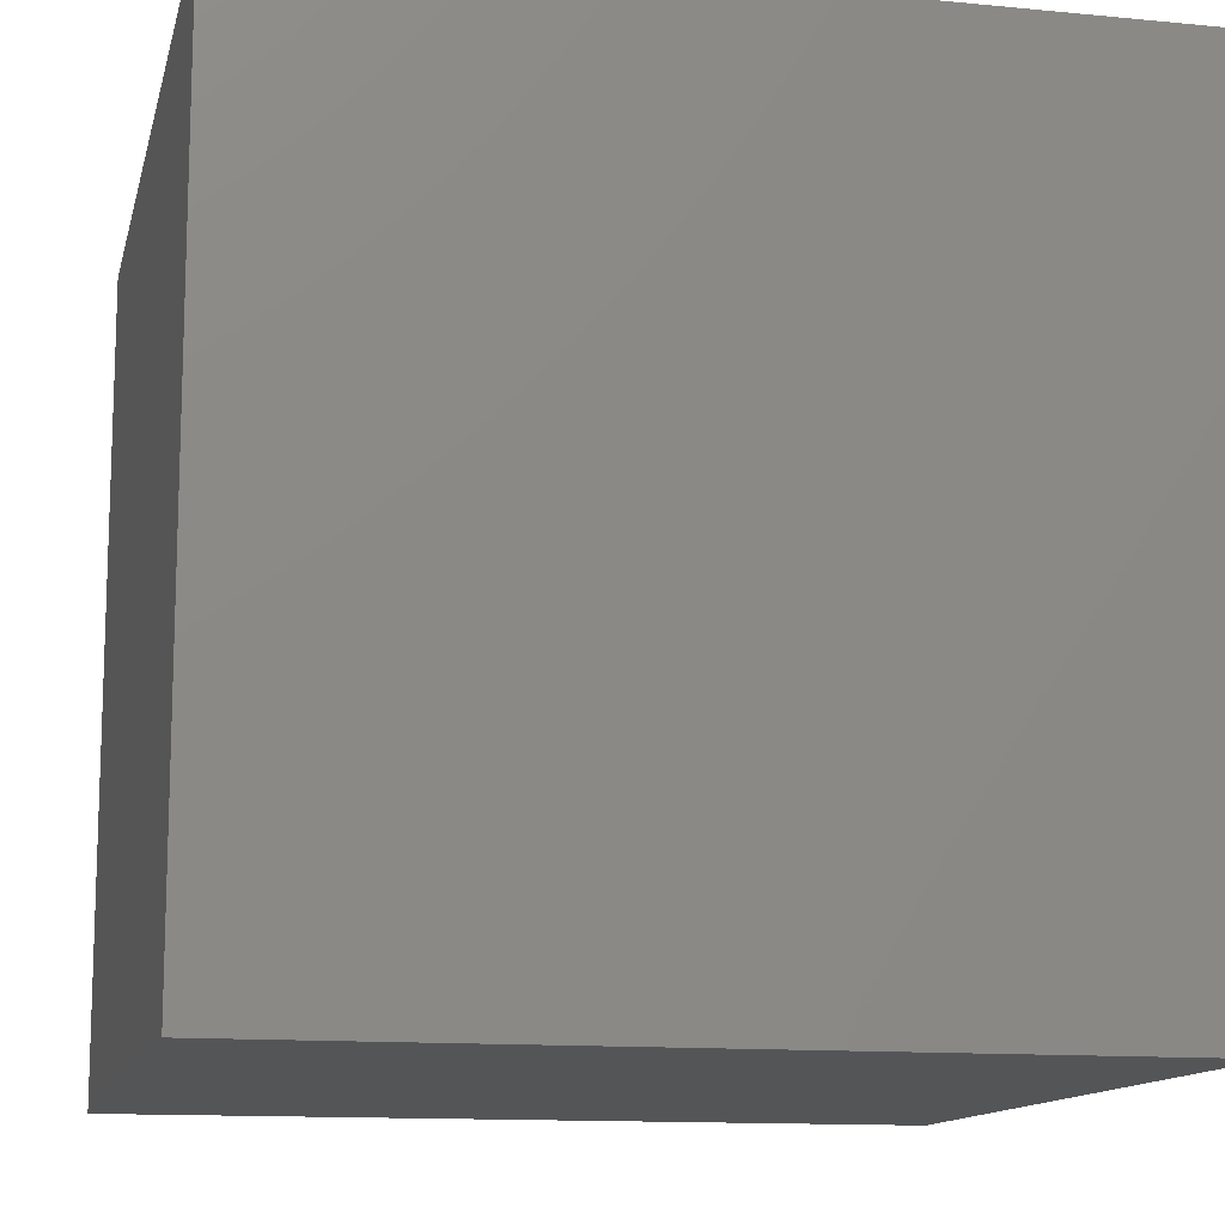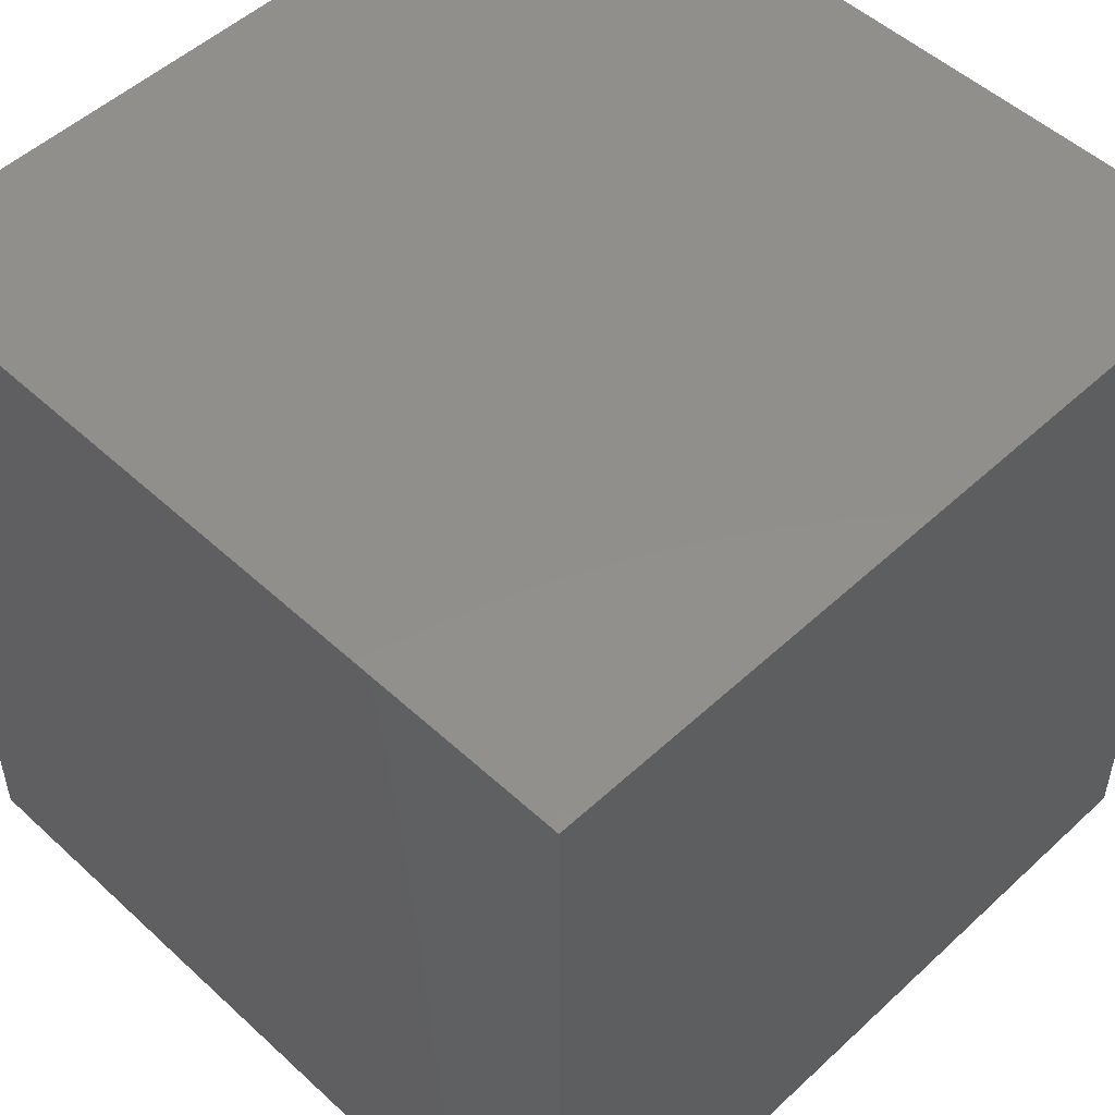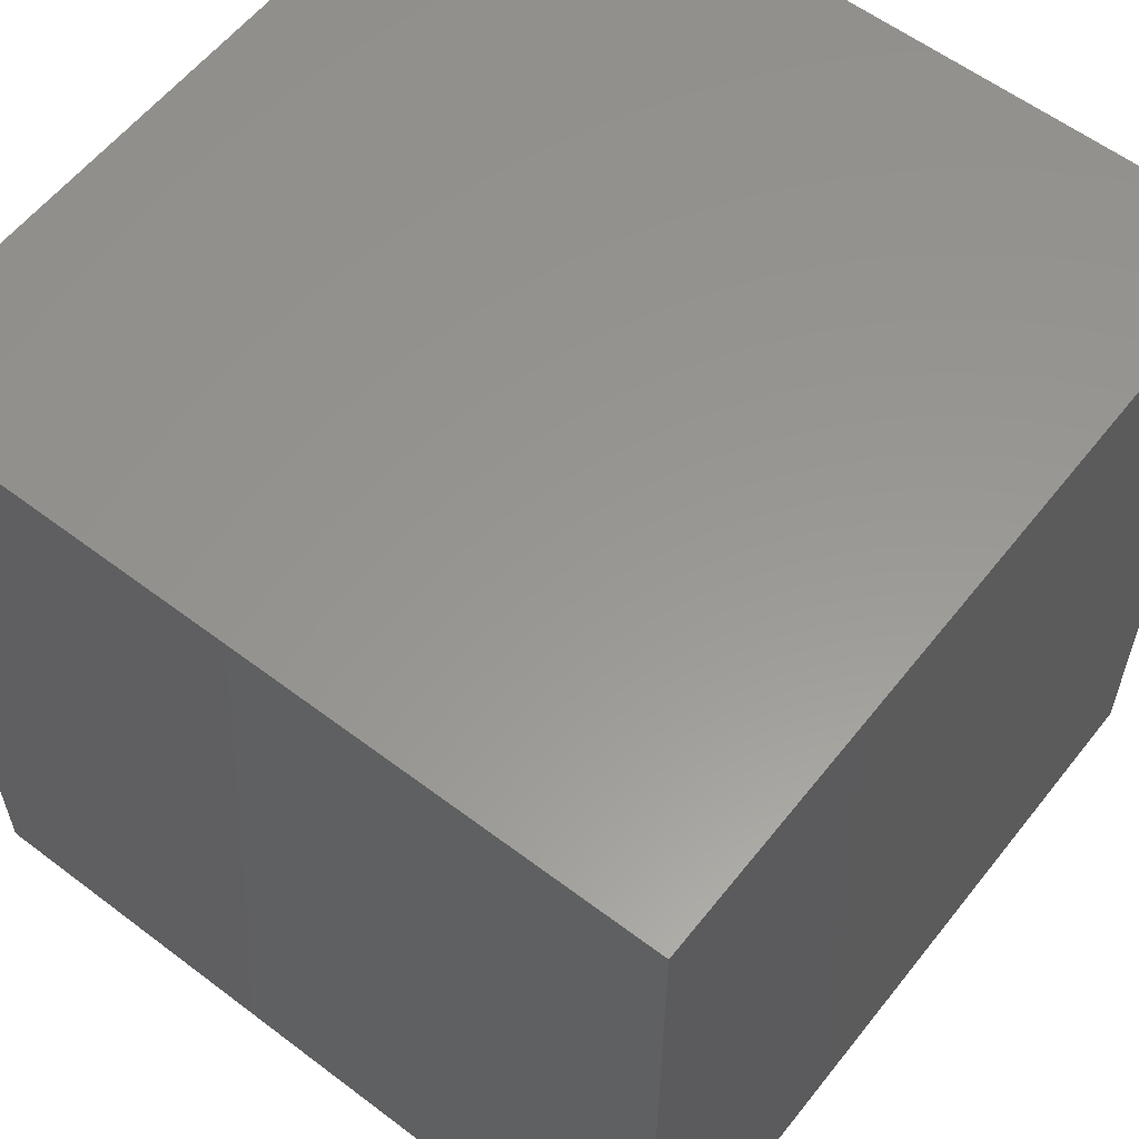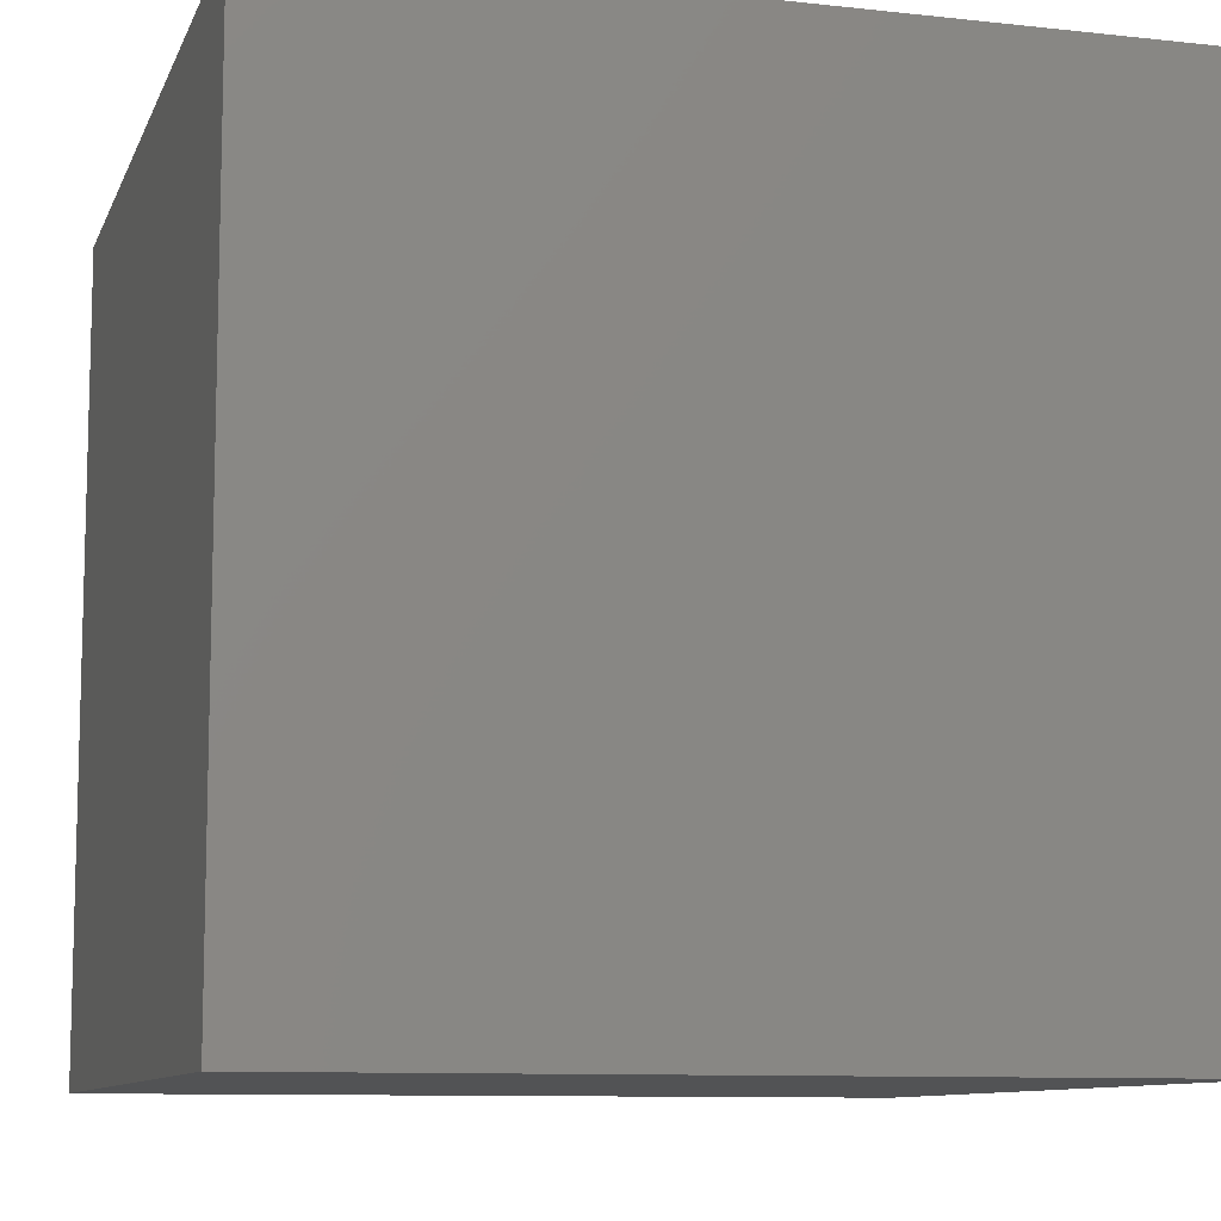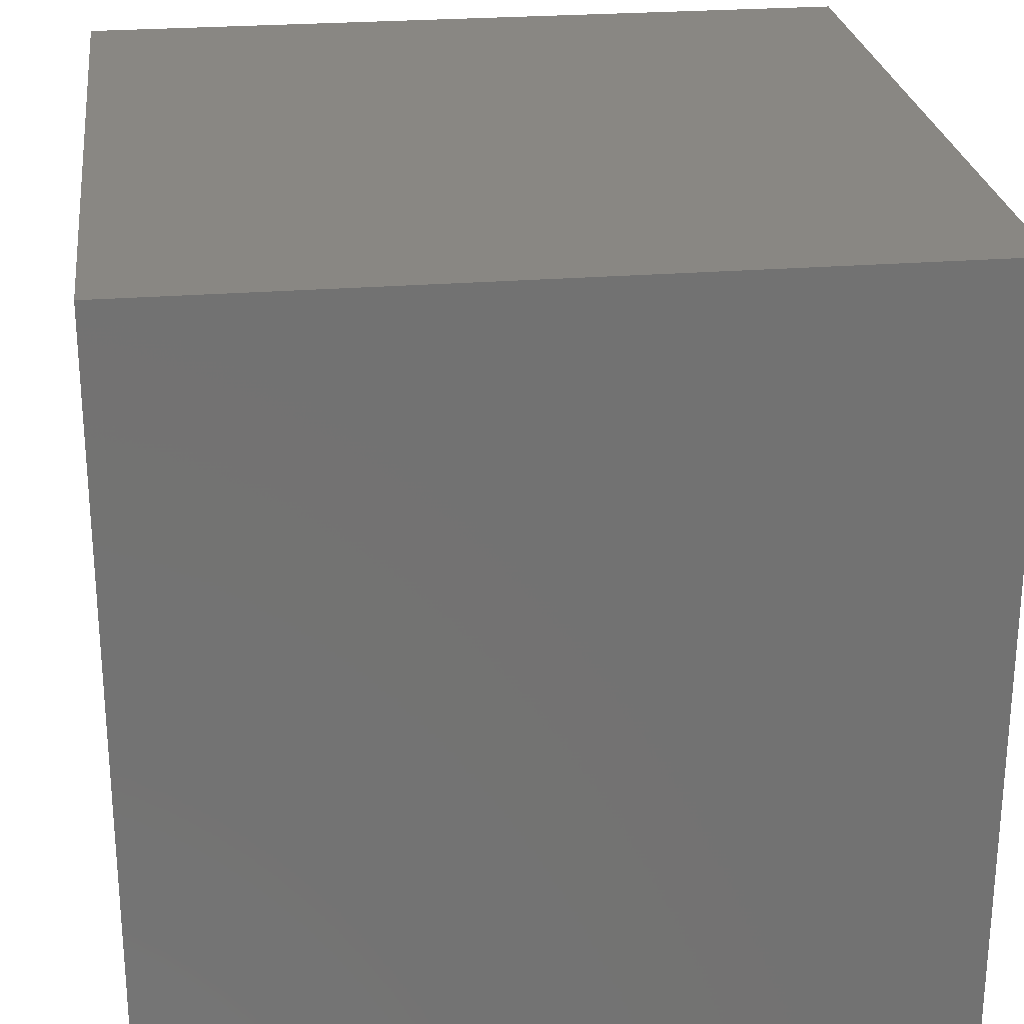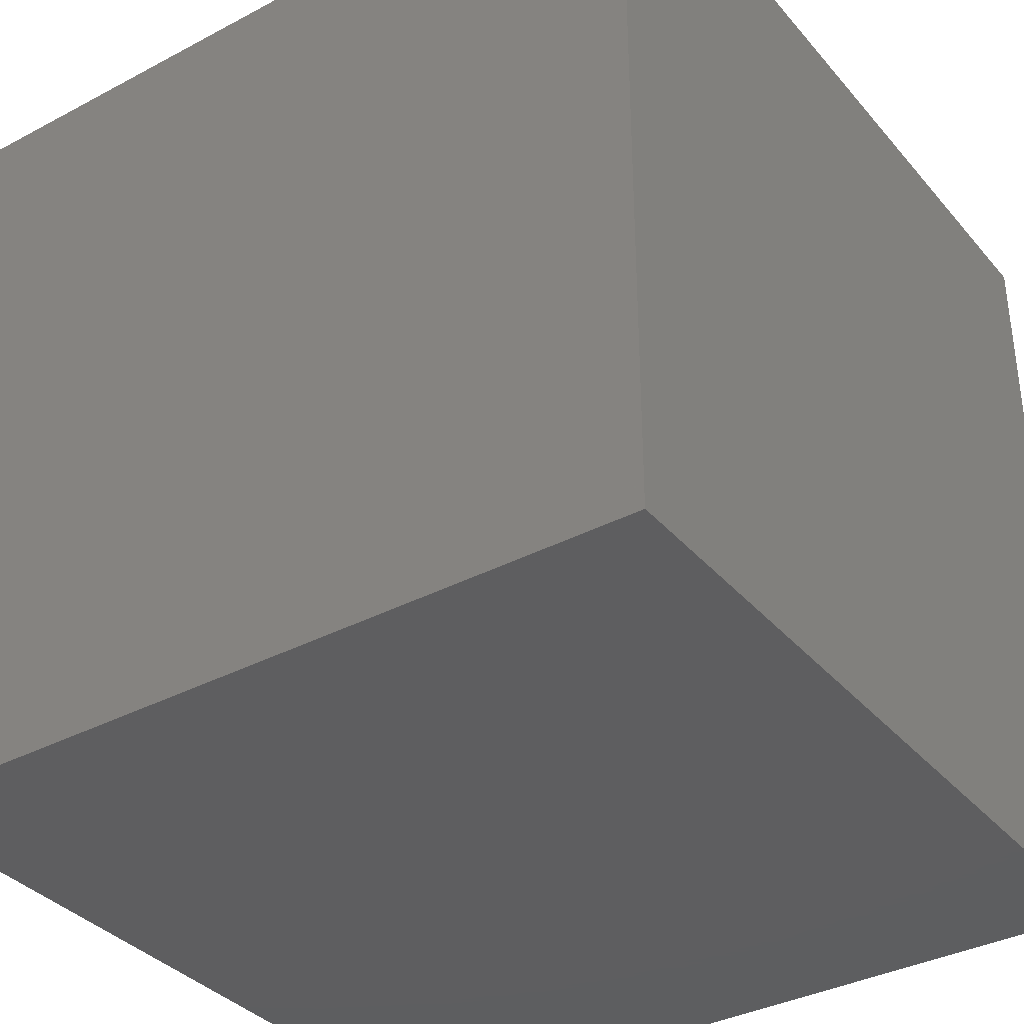
<metadata>
{"format":"stl","ext":"stl","renderer":"f3d","projection":"perspective","resolution":1024,"background":"white","views":[{"elev":-12.7,"azim":-12.7,"up":"+Z"},{"elev":51.4,"azim":44.9,"up":"+Y"},{"elev":58.6,"azim":-52.0,"up":"+Z"},{"elev":-9.8,"azim":164.1,"up":"+Z"},{"elev":25.6,"azim":-97.2,"up":"+Y"},{"elev":-35.9,"azim":124.8,"up":"+Z"}]}
</metadata>
<code>
# stl→obj: 8 verts, 12 faces
v 2 9 3
v 1 9 3
v 2 8 3
v 1 8 3
v 2 8 2
v 1 8 2
v 2 9 2
v 1 9 2
f 1 2 3
f 3 2 4
f 5 6 7
f 7 6 8
f 4 6 3
f 3 6 5
f 2 8 4
f 4 8 6
f 1 7 2
f 2 7 8
f 3 5 1
f 1 5 7

</code>
